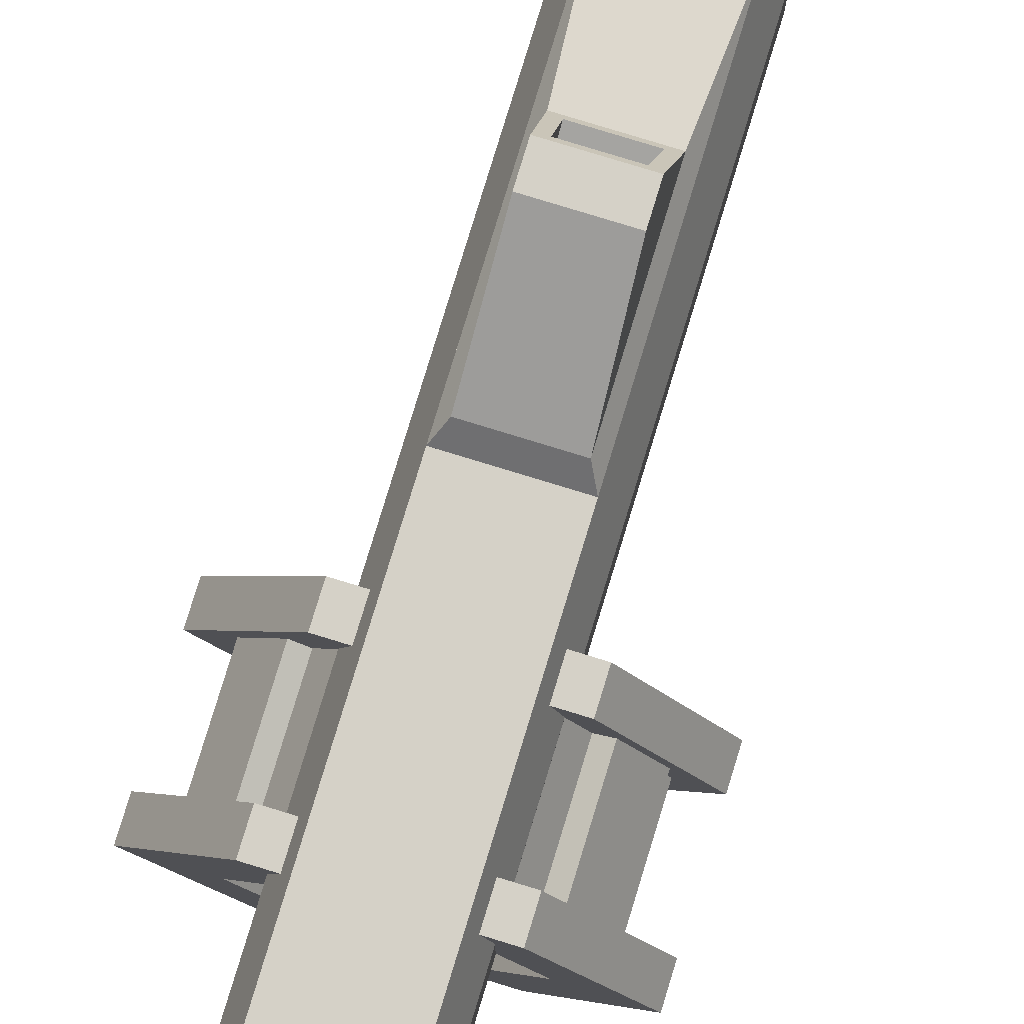
<metadata>
{"format":"obj","ext":"obj","renderer":"f3d","projection":"perspective","resolution":1024,"background":"white","views":[{"elev":79.6,"azim":17.0,"up":"+Y"}]}
</metadata>
<code>
g mergedBlocks
v 0.15 1 -0.5
v 0.15 1 0.5
v -0.15 1 -0.5
v -0.15 1 0.5
v -0.2 0.75 -0.5
v 0.2 0.75 -0.5
v -0.2 0.85 -0.5
v 0.2 0.85 -0.5
v 0.2 0.75 0.5
v -0.2 0.75 0.5
v 0.2 0.85 0.5
v -0.2 0.85 0.5
v 0.15 1 1.5
v -0.15 1 1.5
v 0.2 0.75 1.5
v -0.2 0.75 1.5
v 0.2 0.85 1.5
v -0.2 0.85 1.5
v 0.1 0.3 -1.1
v 0.1 0.3 -1.4
v -0.1 0.3 -1.1
v -0.1 0.3 -1.4
v 0.1 0.6 -0.9
v -0.1 0.6 -0.9
v 0.05 0.6 -0.9
v -0.05 0.6 -0.9
v 0.1 0.4 -1.5
v -0.1 0.4 -1.5
v 0.1 1 -0.9
v 0.05 1 -1.3
v 0.1 1 -1.4
v -0.1 1 -1.4
v -0.05 1 -1.3
v -0.05 1 -0.9
v -0.1 1 -0.9
v 0.05 1 -0.9
v 0.05 0.7 -0.9
v 0.05 0.8 -0.9
v -0.05 0.7 -0.9
v -0.05 0.8 -0.9
v 0.1 0.9 -1.5
v -0.1 0.9 -1.5
v -0.1 0.8 -1.5
v 0.1 0.8 -1.5
v -0.1 0.4 -1.4
v -0.1 0.4 -1.3
v -0.1 0.8 -1.4
v -0.1 0.4 -1.154
v -0.1 0.6303 -1
v -0.1 0.8 -1
v -0.1 0.8 -1.3
v 0.1 0.8 -1.4
v 0.1 0.8 -1.3
v 0.1 0.4 -1.4
v 0.1 0.8 -1
v 0.1 0.6303 -1
v 0.1 0.4 -1.3
v 0.1 0.4 -1.154
v 0.15 1 2
v -0.15 1 2
v -0.2 0.85 2
v 0.2 0.85 2
v 0.2 0.75 2
v -0.2 0.75 2
v 0.0866 0.75 2
v 0.09659 0.7741 2
v 0.1 0.8 2
v 0.09659 0.8259 2
v 0.0866 0.85 2
v 0.07071 0.8707 2
v 0.05 0.8866 2
v 0.02588 0.8966 2
v 1.444e-15 0.9 2
v -0.02588 0.8966 2
v -0.05 0.8866 2
v -0.07071 0.8707 2
v -0.0866 0.85 2
v -0.09659 0.8259 2
v -0.1 0.8 2
v -0.09659 0.7741 2
v -0.0866 0.75 2
v -0.5 0.5 1.15
v -0.5 0.5 1.25
v -0.25 0.06699 1.15
v -0.25 0.06699 1.25
v 0.25 0.06699 1.25
v 0.25 0.06699 1.15
v 0.15 0.2402 1.25
v 0.5 0.5 1.25
v 0.3 0.5 1.25
v 0.25 0.933 1.25
v 0.15 0.7598 1.25
v -0.15 0.7598 1.25
v -0.15 0.2402 1.25
v -0.3 0.5 1.25
v -0.25 0.933 1.25
v 0.25 0.06699 0.75
v -0.15 0.2402 0.75
v -0.25 0.06699 0.75
v -0.5 0.5 0.75
v -0.3 0.5 0.75
v -0.25 0.933 0.75
v -0.15 0.7598 0.75
v 0.15 0.7598 0.75
v 0.15 0.2402 0.75
v 0.5 0.5 0.75
v 0.3 0.5 0.75
v 0.25 0.933 0.75
v 0.25 0.933 1.15
v -0.25 0.933 1.15
v 0.5 0.5 0.85
v 0.25 0.06699 0.85
v -0.25 0.06699 0.85
v -0.5 0.5 0.85
v 0.5 0.5 1.15
v -0.1 0.1036 0.85
v -0.2 0.1536 0.85
v -0.1 0.1536 0.85
v 0.1 0.1036 0.85
v 0.2 0.1536 0.85
v 0.2933 0.2152 0.85
v 0.3933 0.3884 0.85
v 0.35 0.4134 0.85
v 0.4 0.5 0.85
v 0.3933 0.6116 0.85
v 0.25 0.933 0.85
v 0.35 0.5866 0.85
v 0.2933 0.7848 0.85
v 0.2 0.8464 0.85
v 0.1 0.8964 0.85
v -0.1 0.8964 0.85
v -0.25 0.933 0.85
v -0.2 0.8464 0.85
v -0.1 0.8464 0.85
v -0.2933 0.7848 0.85
v -0.25 0.7598 0.85
v -0.3933 0.6116 0.85
v -0.35 0.5866 0.85
v -0.4 0.5 0.85
v -0.35 0.4134 0.85
v -0.3933 0.3884 0.85
v -0.2933 0.2152 0.85
v -0.25 0.2402 0.85
v 0.1 0.8464 0.85
v 0.25 0.7598 0.85
v 0.25 0.2402 0.85
v 0.1 0.1536 0.85
v 0.1 0.1036 1.15
v 0.2 0.1536 1.15
v 0.1 0.1536 1.15
v 0.2933 0.2152 1.15
v 0.25 0.2402 1.15
v -0.1 0.1036 1.15
v -0.2 0.1536 1.15
v -0.2933 0.2152 1.15
v -0.3933 0.3884 1.15
v -0.35 0.4134 1.15
v -0.4 0.5 1.15
v -0.3933 0.6116 1.15
v -0.35 0.5866 1.15
v -0.2933 0.7848 1.15
v -0.2 0.8464 1.15
v -0.1 0.8964 1.15
v 0.1 0.8964 1.15
v 0.2 0.8464 1.15
v 0.1 0.8464 1.15
v 0.2933 0.7848 1.15
v 0.25 0.7598 1.15
v 0.3933 0.6116 1.15
v 0.35 0.5866 1.15
v 0.4 0.5 1.15
v 0.35 0.4134 1.15
v 0.3933 0.3884 1.15
v -0.1 0.8464 1.15
v -0.25 0.7598 1.15
v -0.25 0.2402 1.15
v -0.1 0.1536 1.15
v 0.1215 1.05 -0.1
v -0.08994 1.078 -0.08589
v -0.1215 1.05 -0.1
v -0.1215 1.25 7.219e-16
v -0.08994 1.222 -0.01411
v 0.07699 1.222 -0.01411
v 0.08775 1.078 -0.08589
v 0.1065 1.25 7.219e-16
v 0.1065 1.25 0.1
v -0.1215 1.25 0.1
v -0.1215 1.05 0.45
v 0.1215 1.05 0.45
v 0.2 0.65 -0.5
v 0.15 0.5 -0.5
v 0.2 0.65 0.5
v 0.15 0.5 0.5
v -0.2 0.65 -0.5
v -0.2 0.65 0.5
v -0.15 0.5 -0.5
v -0.15 0.5 0.5
v 0.1 0.5 -3.61e-16
v 0.05 0.5 -3.61e-16
v 0.05 0.5 0.3
v 0.05 0.5 0.25
v 0.02 0.5 0.15
v -0.05 0.5 0.25
v -0.02 0.5 0.15
v -0.02 0.5 0.05
v -0.05 0.5 0.3
v -0.1 0.5 -3.61e-16
v -0.05 0.5 -3.61e-16
v -0.1 0.5 -0.35
v 0.1 0.5 -0.35
v 0.02 0.5 0.05
v 0.15 0.5 1.5
v -0.15 0.5 1.5
v 0.2 0.65 1.5
v -0.2 0.65 1.5
v 0.15 0.5 1.9
v -0.15 0.5 1.9
v 0.2 0.65 2
v -0.2 0.65 2
v 0.02588 0.7034 2
v 1.444e-15 0.7 2
v 0.05 0.7134 2
v 0.07071 0.7293 2
v -0.02588 0.7034 2
v -0.05 0.7134 2
v -0.07071 0.7293 2
v -0.06846 1.075 -0.03156
v 0.06478 1.075 -0.03156
v -0.06846 1.18 0.021
v 0.0569 1.18 0.021
v 0.05 0.4 0.3
v -0.05 0.4 0.3
v -0.02 0.4 0.15
v -0.02 0.4 0.18
v 0.05 0.3 0.2
v -0.05 0.3 0.2
v 0.02 0.4 0.18
v 0.05 0.35 0.05
v 0.05 0.35 0.1793
v -0.05 0.35 0.05
v -0.05 0.35 0.1793
v 0.05 0.4207 0.25
v -0.05 0.4207 0.25
v 0.02 0.4 0.15
v 0.15 0.1 -0.05
v 0.1 0.1 -0.45
v 0.15 0.1 -0.5
v -0.15 0.1 -0.5
v -0.1 0.1 -0.45
v -0.1 0.1 -0.1
v 0.1 0.1 -0.1
v -0.15 0.1 -0.05
v -0.15 0.05 -0.5
v -0.15 0 -0.45
v -0.15 0 -3.61e-16
v -0.15 0.05 -3.61e-16
v 0.15 0 -3.61e-16
v 0.15 0.05 -3.61e-16
v 0.15 0.05 -0.5
v 0.15 0 -0.45
v 0.05 0.3 -0.05
v -0.05 0.3 -0.05
v 0.05 0.5 0.05
v -0.05 0.5 0.05
v 0.035 0.5 0.05
v 0.05 0.6 -0.5
v -0.05 0.6 -0.5
v 0.05 1 -0.5
v -0.05 1 -0.5
v -0.05 0.7 -0.6
v 0.05 0.7 -0.6
v -0.05 0.8 -0.6
v 0.05 0.8 -0.6
v 0.07071 0.8707 2.05
v 0.0866 0.85 2.05
v 1.444e-15 0.7 2.05
v -0.02588 0.7034 2.05
v -0.05 0.8866 2.05
v -0.07071 0.8707 2.05
v 0.05 0.7134 2.05
v 0.02588 0.7034 2.05
v -0.0866 0.85 2.05
v 1.444e-15 0.9 2.05
v -0.02588 0.8966 2.05
v 0.0866 0.75 2.05
v 0.09659 0.7741 2.05
v 0.05 0.8866 2.05
v -0.1 0.8 2.05
v -0.09659 0.8259 2.05
v -0.0866 0.75 2.05
v -0.09659 0.7741 2.05
v 0.07071 0.7293 2.05
v 0.02588 0.8966 2.05
v 0.1 0.8 2.05
v 0.09659 0.8259 2.05
v -0.05 0.7134 2.05
v -0.07071 0.7293 2.05
v 0.01294 0.7517 2.3
v 0.01294 0.7517 2.5
v 1.444e-15 0.75 2.3
v 1.444e-15 0.75 2.5
v -0.01294 0.7517 2.3
v -0.01294 0.7517 2.5
v 0.025 0.7567 2.3
v 0.025 0.7567 2.5
v 0.0483 0.7871 2.3
v 0.05 0.8 2.3
v 0.0483 0.7871 2.5
v 0.05 0.8 2.5
v 0.0433 0.825 2.3
v 0.03536 0.8354 2.3
v 0.0433 0.825 2.5
v 0.03536 0.8354 2.5
v 0.025 0.8433 2.5
v 0.025 0.8433 2.3
v -0.05 0.8 2.3
v -0.0483 0.7871 2.3
v -0.05 0.8 2.5
v -0.0483 0.7871 2.5
v -0.025 0.7567 2.3
v -0.025 0.7567 2.5
v -0.0433 0.775 2.3
v -0.03536 0.7646 2.3
v -0.0433 0.775 2.5
v -0.03536 0.7646 2.5
v 0.0433 0.775 2.3
v 0.0433 0.775 2.5
v 0.03536 0.7646 2.3
v -0.0483 0.8129 2.3
v 0.0483 0.8129 2.3
v -0.0433 0.825 2.3
v -0.03536 0.8354 2.3
v -0.025 0.8433 2.3
v 0.01294 0.8483 2.3
v -0.01294 0.8483 2.3
v 1.444e-15 0.85 2.3
v -0.0483 0.8129 2.5
v 1.444e-15 0.85 2.5
v -0.01294 0.8483 2.5
v -0.025 0.8433 2.5
v -0.03536 0.8354 2.5
v 0.03536 0.7646 2.5
v 0.0483 0.8129 2.5
v -0.0433 0.825 2.5
v 0.01294 0.8483 2.5
v 1.444e-15 0.65 2.05
v 0.03882 0.6551 2.05
v -0.03882 0.6551 2.05
v -0.075 0.6701 2.05
v 0.075 0.6701 2.05
v -0.1061 0.6939 2.05
v 0.1061 0.6939 2.05
v -0.1299 0.725 2.05
v -0.1449 0.7612 2.05
v -0.15 0.8 2.05
v -0.1449 0.8388 2.05
v -0.1299 0.875 2.05
v -0.1061 0.9061 2.05
v 0.1061 0.9061 2.05
v 0.1299 0.875 2.05
v 0.1449 0.8388 2.05
v 0.15 0.8 2.05
v 0.1449 0.7612 2.05
v 0.1299 0.725 2.05
v -0.075 0.9299 2.05
v 0.075 0.9299 2.05
v -0.03882 0.9449 2.05
v 0.03882 0.9449 2.05
v 1.444e-15 0.95 2.05
v 0.1299 0.725 2.5
v 0.1061 0.6939 2.5
v 0.1449 0.7612 2.5
v 0.075 0.6701 2.5
v 0.03882 0.6551 2.5
v 1.444e-15 0.65 2.5
v -0.03882 0.6551 2.5
v -0.075 0.6701 2.5
v -0.1061 0.6939 2.5
v -0.1299 0.725 2.5
v 0.15 0.8 2.5
v 0.1449 0.8388 2.5
v 0.1299 0.875 2.5
v -0.1299 0.875 2.5
v -0.1449 0.8388 2.5
v -0.15 0.8 2.5
v -0.1449 0.7612 2.5
v 0.1061 0.9061 2.5
v -0.1061 0.9061 2.5
v 0.075 0.9299 2.5
v -0.075 0.9299 2.5
v -0.03882 0.9449 2.5
v 0.03882 0.9449 2.5
v 1.444e-15 0.95 2.5
v 0.15 0.2402 1.2
v -0.15 0.2402 1.2
v 0.3 0.5 1.2
v -0.3 0.5 1.2
v 0.15 0.7598 1.2
v -0.15 0.7598 1.2
v 0.15 0.7598 0.8
v 0.3 0.5 0.8
v -0.15 0.2402 0.8
v 0.15 0.2402 0.8
v -0.3 0.5 0.8
v -0.15 0.7598 0.8
v 0.08775 1.056 -0.04116
v -0.08994 1.056 -0.04116
v -0.08994 1.199 0.03061
v 0.07699 1.199 0.03061
f 3 2 1
f 2 3 4
f 7 6 5
f 6 7 8
f 8 7 3
f 8 3 1
f 11 10 9
f 10 11 12
f 12 11 2
f 12 2 4
f 12 3 7
f 3 12 4
f 11 6 8
f 6 11 9
f 10 7 5
f 7 10 12
f 2 8 1
f 8 2 11
f 4 13 2
f 13 4 14
f 12 9 10
f 9 12 11
f 11 12 4
f 11 4 2
f 17 16 15
f 16 17 18
f 18 17 13
f 18 13 14
f 18 4 12
f 4 18 14
f 17 9 11
f 9 17 15
f 16 12 10
f 12 16 18
f 13 11 2
f 11 13 17
f 21 20 19
f 20 21 22
f 23 21 19
f 21 23 24
f 24 23 25
f 24 25 26
f 22 27 20
f 27 22 28
f 31 30 29
f 30 31 32
f 30 32 33
f 33 32 34
f 34 32 35
f 36 29 30
f 29 25 23
f 25 29 37
f 37 29 38
f 37 38 39
f 38 29 36
f 40 39 38
f 35 39 40
f 24 39 35
f 39 24 26
f 35 40 34
f 42 31 41
f 31 42 32
f 42 44 43
f 44 42 41
f 22 45 28
f 45 22 21
f 45 21 46
f 45 46 47
f 47 46 32
f 46 21 48
f 48 21 49
f 49 21 24
f 49 24 50
f 51 32 46
f 32 51 35
f 35 51 50
f 35 50 24
f 42 47 32
f 47 42 43
f 31 44 41
f 44 31 52
f 52 31 29
f 52 29 53
f 52 53 54
f 54 53 20
f 53 29 55
f 55 29 56
f 57 20 53
f 20 57 19
f 19 57 58
f 19 58 56
f 19 56 23
f 23 56 29
f 20 27 54
f 14 59 13
f 59 14 60
f 18 15 16
f 15 18 17
f 17 18 14
f 17 14 13
f 61 14 18
f 14 61 60
f 62 15 17
f 15 62 63
f 64 18 16
f 18 64 61
f 59 17 13
f 17 59 62
f 63 66 65
f 66 63 62
f 66 62 67
f 67 62 68
f 68 62 69
f 69 62 59
f 69 59 70
f 70 59 71
f 71 59 72
f 72 59 73
f 60 73 59
f 60 74 73
f 60 75 74
f 60 76 75
f 60 77 76
f 61 77 60
f 61 78 77
f 61 79 78
f 61 80 79
f 64 80 61
f 80 64 81
f 84 83 82
f 83 84 85
f 85 87 86
f 87 85 84
f 86 88 85
f 88 86 89
f 88 89 90
f 90 89 91
f 90 91 92
f 92 91 93
f 94 85 88
f 85 94 83
f 83 94 95
f 83 95 93
f 83 93 96
f 96 93 91
f 99 98 97
f 98 99 100
f 98 100 101
f 101 100 102
f 101 102 103
f 103 102 104
f 105 97 98
f 97 105 106
f 106 105 107
f 106 107 104
f 106 104 108
f 108 104 102
f 110 91 109
f 91 110 96
f 111 97 106
f 97 111 112
f 113 97 112
f 97 113 99
f 99 114 100
f 114 99 113
f 91 115 109
f 115 91 89
f 89 87 115
f 87 89 86
f 118 117 116
f 117 113 116
f 113 119 116
f 112 119 113
f 119 112 120
f 120 112 121
f 121 112 111
f 121 111 122
f 122 111 123
f 123 111 124
f 124 111 125
f 125 111 126
f 124 125 127
f 125 126 128
f 128 126 129
f 129 126 130
f 130 126 131
f 132 131 126
f 132 133 131
f 131 133 134
f 132 135 133
f 133 135 136
f 132 137 135
f 114 137 132
f 114 138 137
f 114 139 138
f 114 140 139
f 114 141 140
f 114 142 141
f 113 142 114
f 142 113 117
f 143 142 117
f 130 144 129
f 129 145 128
f 146 120 121
f 147 119 120
f 82 96 110
f 96 82 83
f 102 126 108
f 126 102 132
f 126 106 108
f 106 126 111
f 100 132 102
f 132 100 114
f 150 149 148
f 149 87 148
f 151 87 149
f 152 151 149
f 87 151 115
f 148 87 153
f 84 153 87
f 153 84 154
f 154 84 155
f 155 84 82
f 155 82 156
f 156 82 157
f 157 82 158
f 158 82 159
f 159 82 110
f 158 159 160
f 159 110 161
f 161 110 162
f 162 110 163
f 163 110 164
f 109 164 110
f 109 165 164
f 164 165 166
f 109 167 165
f 165 167 168
f 109 169 167
f 115 169 109
f 115 170 169
f 115 171 170
f 115 172 171
f 115 173 172
f 115 151 173
f 163 174 162
f 162 175 161
f 176 154 155
f 177 153 154
f 180 179 178
f 179 180 181
f 179 181 182
f 182 181 183
f 184 178 179
f 178 184 185
f 185 184 183
f 185 183 181
f 181 186 185
f 186 181 187
f 3 178 1
f 178 3 180
f 4 1 2
f 1 4 3
f 4 180 3
f 180 4 188
f 186 188 189
f 188 186 187
f 185 189 178
f 189 185 186
f 178 2 1
f 2 178 189
f 188 181 180
f 181 188 187
f 189 4 2
f 4 189 188
f 192 191 190
f 191 192 193
f 195 5 194
f 5 195 10
f 194 191 196
f 191 194 190
f 190 194 5
f 190 5 6
f 197 194 196
f 194 197 195
f 192 197 193
f 197 192 195
f 195 192 9
f 195 9 10
f 9 190 6
f 190 9 192
f 200 199 198
f 199 200 201
f 199 201 202
f 202 201 203
f 202 203 204
f 204 203 205
f 193 198 191
f 198 193 200
f 200 193 197
f 200 197 206
f 208 197 207
f 206 197 203
f 203 197 208
f 207 197 209
f 191 210 196
f 210 191 198
f 196 210 209
f 196 209 197
f 199 211 208
f 211 199 202
f 208 211 205
f 208 205 203
f 213 193 212
f 193 213 197
f 214 193 192
f 193 214 212
f 215 10 195
f 10 215 16
f 195 193 197
f 193 195 192
f 192 195 10
f 192 10 9
f 213 195 197
f 195 213 215
f 214 213 212
f 213 214 215
f 215 214 15
f 215 15 16
f 15 192 9
f 192 15 214
f 217 212 216
f 212 217 213
f 218 212 214
f 212 218 216
f 219 16 215
f 16 219 64
f 215 212 213
f 212 215 214
f 214 215 16
f 214 16 15
f 217 215 213
f 215 217 219
f 63 214 15
f 214 63 218
f 218 217 216
f 217 218 219
f 218 220 219
f 220 218 63
f 219 220 221
f 220 63 222
f 222 63 223
f 223 63 65
f 219 224 64
f 224 219 221
f 64 224 225
f 64 225 226
f 64 226 81
f 229 228 227
f 228 229 230
f 200 232 231
f 232 200 206
f 233 204 205
f 204 233 234
f 231 236 235
f 236 231 232
f 202 234 237
f 234 202 204
f 240 239 238
f 239 240 241
f 241 242 239
f 242 241 243
f 203 242 243
f 242 203 201
f 234 244 237
f 244 234 233
f 202 244 211
f 244 202 237
f 247 246 245
f 246 247 248
f 246 248 249
f 249 248 250
f 251 245 246
f 245 251 252
f 252 251 250
f 252 250 248
f 254 248 253
f 248 254 252
f 252 254 255
f 252 255 256
f 258 255 257
f 255 258 256
f 245 259 247
f 259 245 260
f 260 245 257
f 257 245 258
f 248 259 253
f 259 248 247
f 255 260 257
f 260 255 254
f 252 258 245
f 258 252 256
f 254 259 260
f 259 254 253
f 210 251 246
f 251 210 198
f 209 246 249
f 246 209 210
f 250 209 249
f 209 250 207
f 251 261 250
f 261 251 198
f 261 198 199
f 262 250 261
f 250 262 207
f 207 262 208
f 200 242 201
f 231 242 200
f 235 242 231
f 235 239 242
f 235 238 239
f 261 238 235
f 238 261 199
f 238 199 263
f 262 240 208
f 240 262 236
f 240 236 241
f 241 236 243
f 243 236 232
f 243 232 203
f 203 232 206
f 264 208 240
f 236 261 235
f 261 236 262
f 233 211 244
f 211 233 205
f 263 240 238
f 240 263 264
f 264 263 265
f 264 265 211
f 264 211 205
f 268 267 266
f 267 268 269
f 52 27 44
f 27 52 54
f 43 27 28
f 27 43 44
f 272 271 270
f 271 272 273
f 33 36 30
f 36 33 268
f 268 33 269
f 269 33 34
f 267 25 266
f 25 267 26
f 50 56 49
f 56 50 55
f 53 46 57
f 46 53 51
f 50 53 55
f 53 50 51
f 45 43 28
f 43 45 47
f 46 58 57
f 58 46 48
f 49 58 48
f 58 49 56
f 39 271 37
f 271 39 270
f 267 39 26
f 39 267 270
f 270 267 272
f 269 272 267
f 269 40 272
f 40 269 34
f 272 38 273
f 38 272 40
f 268 38 36
f 38 268 273
f 273 268 271
f 266 271 268
f 266 37 271
f 37 266 25
f 274 69 70
f 69 274 275
f 277 221 276
f 221 277 224
f 76 278 75
f 278 76 279
f 281 222 280
f 222 281 220
f 282 76 77
f 76 282 279
f 74 283 73
f 283 74 284
f 75 284 74
f 284 75 278
f 276 220 281
f 220 276 221
f 66 285 65
f 285 66 286
f 71 274 70
f 274 71 287
f 288 78 79
f 78 288 289
f 290 80 81
f 80 290 291
f 280 223 292
f 223 280 222
f 72 287 71
f 287 72 293
f 294 66 67
f 66 294 286
f 285 223 65
f 223 285 292
f 289 77 78
f 77 289 282
f 73 293 72
f 293 73 283
f 275 68 69
f 68 275 295
f 295 67 68
f 67 295 294
f 296 224 277
f 224 296 225
f 297 81 226
f 81 297 290
f 291 79 80
f 79 291 288
f 297 225 296
f 225 297 226
f 300 299 298
f 299 300 301
f 302 301 300
f 301 302 303
f 298 305 304
f 305 298 299
f 308 307 306
f 307 308 309
f 312 311 310
f 311 312 313
f 314 311 313
f 311 314 315
f 318 317 316
f 317 318 319
f 320 303 302
f 303 320 321
f 324 323 322
f 323 324 325
f 327 306 326
f 306 327 308
f 298 302 300
f 302 298 304
f 302 304 320
f 320 304 328
f 320 328 323
f 323 328 322
f 322 328 326
f 322 326 306
f 322 306 317
f 317 306 307
f 317 307 316
f 316 307 329
f 329 307 330
f 329 330 310
f 329 310 331
f 331 310 311
f 331 311 332
f 332 311 333
f 333 311 315
f 333 315 334
f 333 334 335
f 335 334 336
f 337 316 329
f 316 337 318
f 339 336 338
f 336 339 335
f 317 324 322
f 324 317 319
f 340 335 339
f 335 340 333
f 341 333 340
f 333 341 332
f 323 321 320
f 321 323 325
f 342 326 328
f 326 342 327
f 304 342 328
f 342 304 305
f 309 330 307
f 330 309 343
f 341 331 332
f 331 341 344
f 343 310 330
f 310 343 312
f 344 329 331
f 329 344 337
f 338 334 345
f 334 338 336
f 345 315 314
f 315 345 334
f 348 347 346
f 347 348 349
f 347 349 350
f 350 349 351
f 350 351 352
f 352 351 276
f 276 351 277
f 277 351 353
f 277 353 296
f 296 353 297
f 297 353 354
f 297 354 290
f 290 354 291
f 291 354 355
f 291 355 288
f 288 355 289
f 289 355 356
f 289 356 282
f 282 356 357
f 282 357 279
f 279 357 278
f 278 357 358
f 278 358 284
f 284 358 283
f 359 283 358
f 359 293 283
f 359 287 293
f 360 287 359
f 360 274 287
f 360 275 274
f 361 275 360
f 361 295 275
f 362 295 361
f 362 294 295
f 362 286 294
f 363 286 362
f 363 285 286
f 363 292 285
f 364 292 363
f 364 280 292
f 364 281 280
f 352 281 364
f 281 352 276
f 359 358 365
f 359 365 366
f 366 365 367
f 366 367 368
f 368 367 369
f 370 352 364
f 352 370 371
f 363 370 364
f 370 363 372
f 374 350 373
f 350 374 347
f 375 347 374
f 347 375 346
f 374 376 375
f 376 374 373
f 376 373 377
f 377 373 378
f 378 373 371
f 378 371 370
f 378 370 379
f 379 370 372
f 379 372 301
f 301 372 299
f 299 372 305
f 305 372 342
f 342 372 380
f 342 380 327
f 327 380 308
f 308 380 309
f 309 380 381
f 309 381 343
f 343 381 312
f 312 381 313
f 313 381 314
f 314 381 382
f 314 382 345
f 345 382 338
f 383 338 382
f 383 339 338
f 383 340 339
f 384 340 383
f 384 341 340
f 384 344 341
f 384 337 344
f 385 337 384
f 385 318 337
f 385 319 318
f 385 324 319
f 385 325 324
f 386 325 385
f 386 321 325
f 386 303 321
f 386 301 303
f 301 386 379
f 383 382 387
f 383 387 388
f 388 387 389
f 388 389 390
f 390 389 391
f 391 389 392
f 391 392 393
f 373 352 371
f 352 373 350
f 378 349 377
f 349 378 351
f 378 353 351
f 353 378 379
f 384 357 356
f 357 384 383
f 382 361 360
f 361 382 381
f 381 362 361
f 362 381 380
f 367 393 369
f 393 367 391
f 368 389 366
f 389 368 392
f 376 346 375
f 346 376 348
f 379 354 353
f 354 379 386
f 377 348 376
f 348 377 349
f 386 355 354
f 355 386 385
f 385 356 355
f 356 385 384
f 358 390 365
f 390 358 388
f 365 391 367
f 391 365 390
f 369 392 368
f 392 369 393
f 366 387 359
f 387 366 389
f 380 363 362
f 363 380 372
f 383 358 357
f 358 383 388
f 387 360 359
f 360 387 382
f 396 395 394
f 395 396 397
f 397 396 398
f 397 398 399
f 93 398 92
f 398 93 399
f 395 88 394
f 88 395 94
f 107 400 104
f 400 107 401
f 93 397 399
f 397 93 95
f 396 92 398
f 92 396 90
f 404 403 402
f 403 404 401
f 401 404 405
f 401 405 400
f 105 401 107
f 401 105 403
f 405 101 103
f 101 405 404
f 404 98 101
f 98 404 402
f 98 403 105
f 403 98 402
f 133 174 134
f 174 133 162
f 405 104 400
f 104 405 103
f 95 395 397
f 395 95 94
f 394 90 396
f 90 394 88
f 164 144 130
f 144 164 166
f 116 177 118
f 177 116 153
f 165 145 129
f 145 165 168
f 155 143 176
f 143 155 142
f 123 173 122
f 173 123 172
f 136 162 133
f 162 136 175
f 141 157 140
f 157 141 156
f 152 120 146
f 120 152 149
f 170 124 127
f 124 170 171
f 153 119 148
f 119 153 116
f 139 160 138
f 160 139 158
f 167 125 128
f 125 167 169
f 134 163 131
f 163 134 174
f 137 161 135
f 161 137 159
f 145 167 128
f 167 145 168
f 173 121 122
f 121 173 151
f 171 123 124
f 123 171 172
f 144 165 129
f 165 144 166
f 131 164 130
f 164 131 163
f 117 176 143
f 176 117 154
f 142 156 141
f 156 142 155
f 135 175 136
f 175 135 161
f 140 158 139
f 158 140 157
f 152 121 151
f 121 152 146
f 159 138 160
f 138 159 137
f 150 120 149
f 120 150 147
f 150 119 147
f 119 150 148
f 154 118 177
f 118 154 117
f 170 125 169
f 125 170 127
f 407 227 406
f 227 407 408
f 227 408 229
f 229 408 230
f 228 406 227
f 406 228 409
f 409 228 230
f 409 230 408
f 182 407 179
f 407 182 408
f 408 183 409
f 183 408 182
f 406 183 184
f 183 406 409
f 179 406 184
f 406 179 407

</code>
